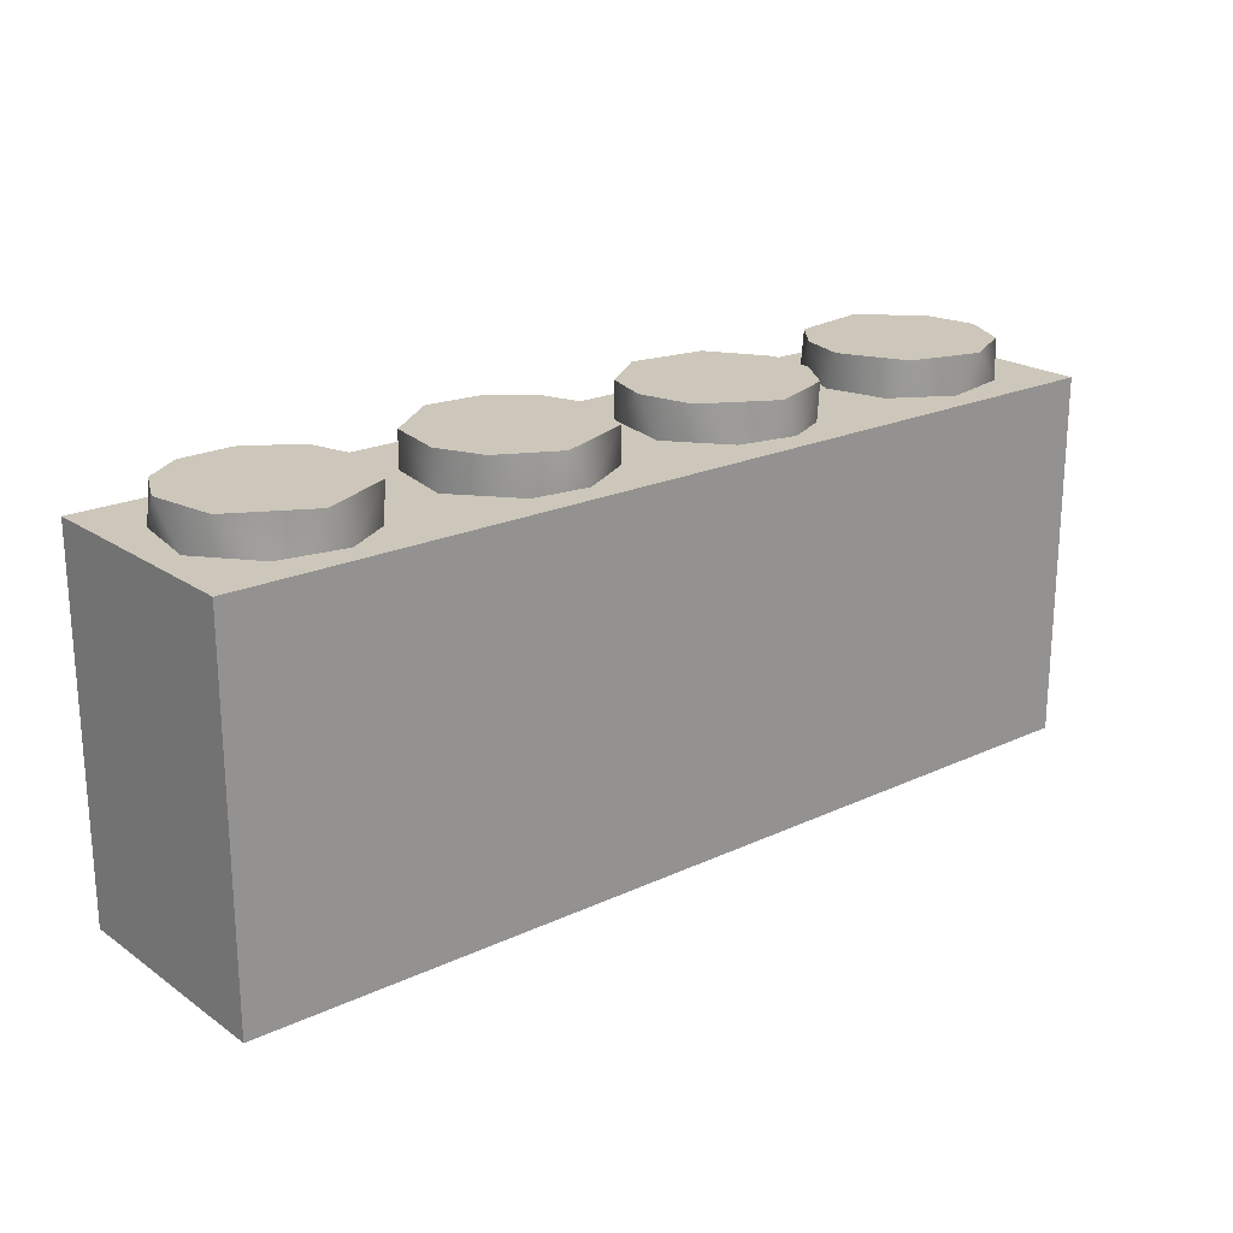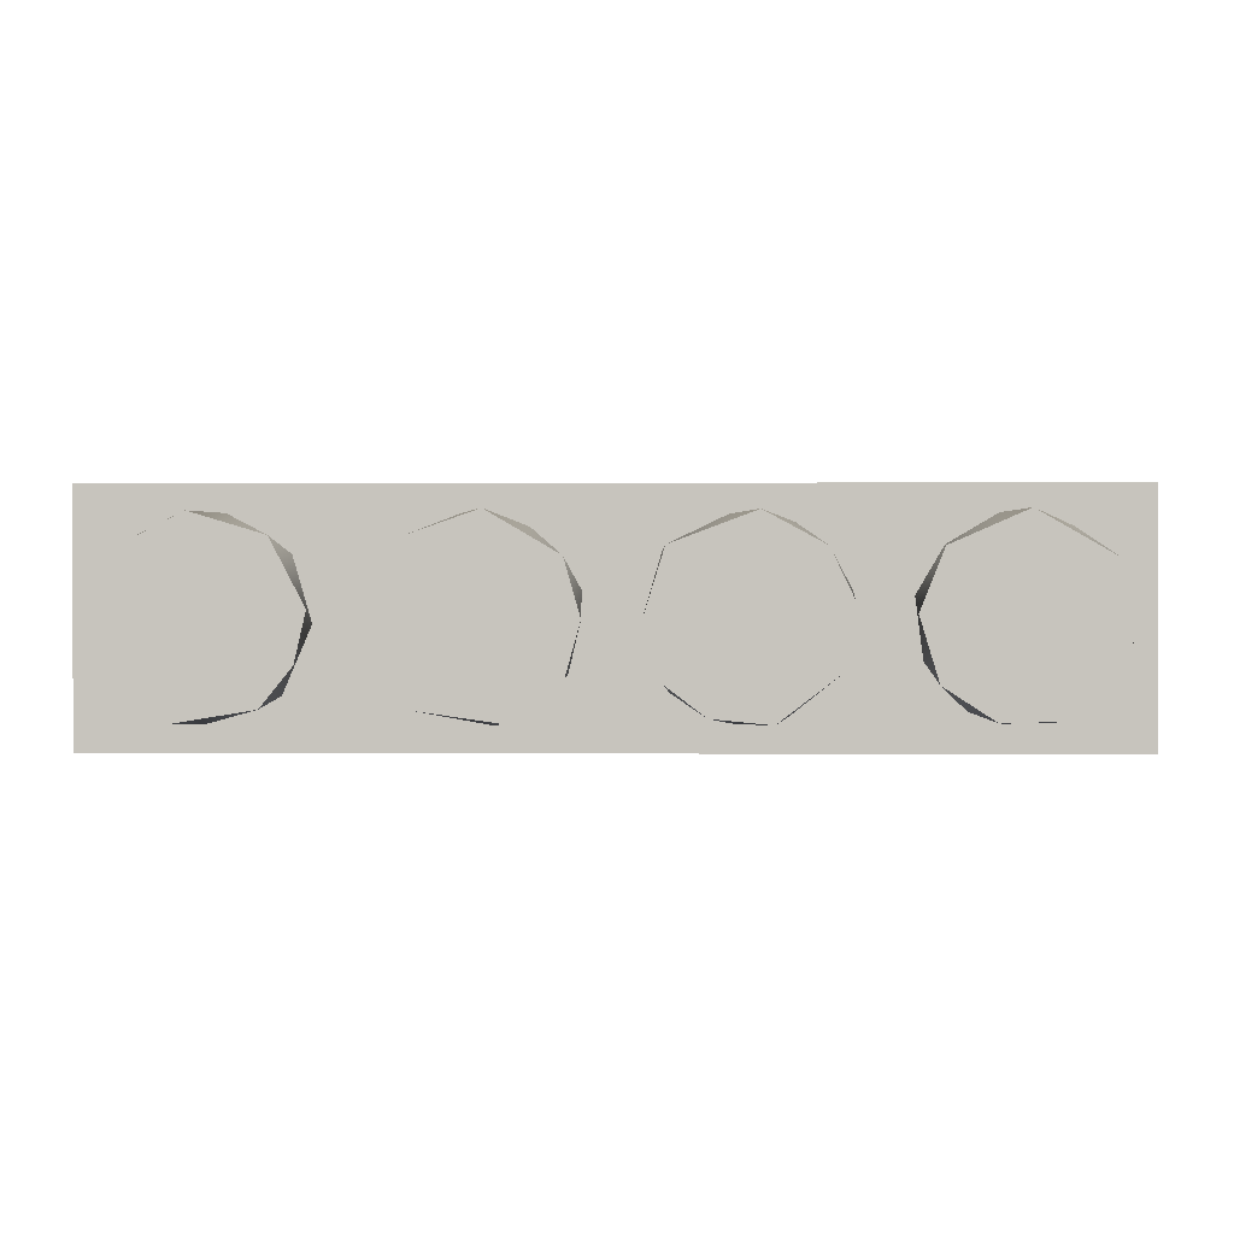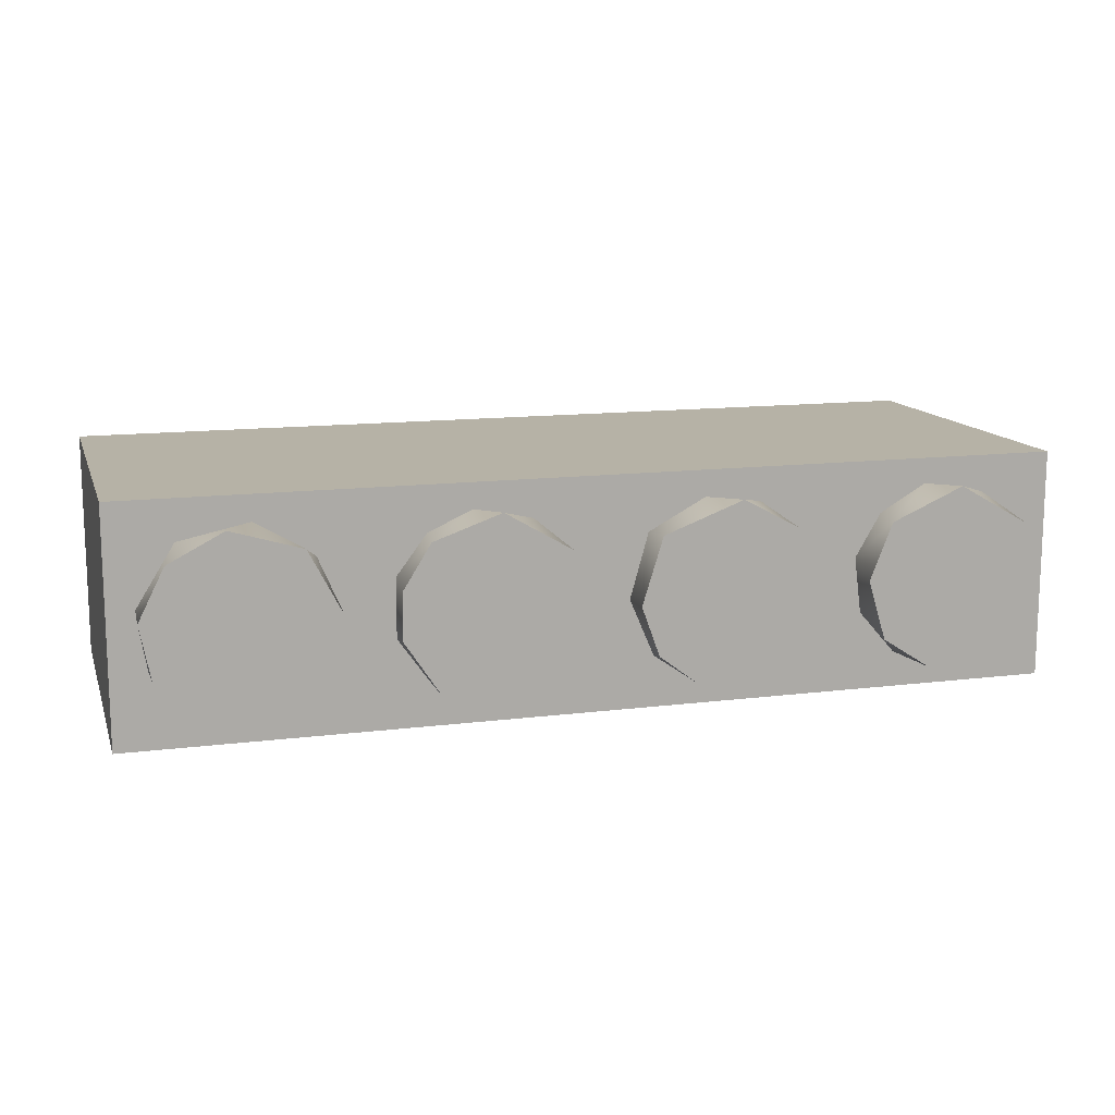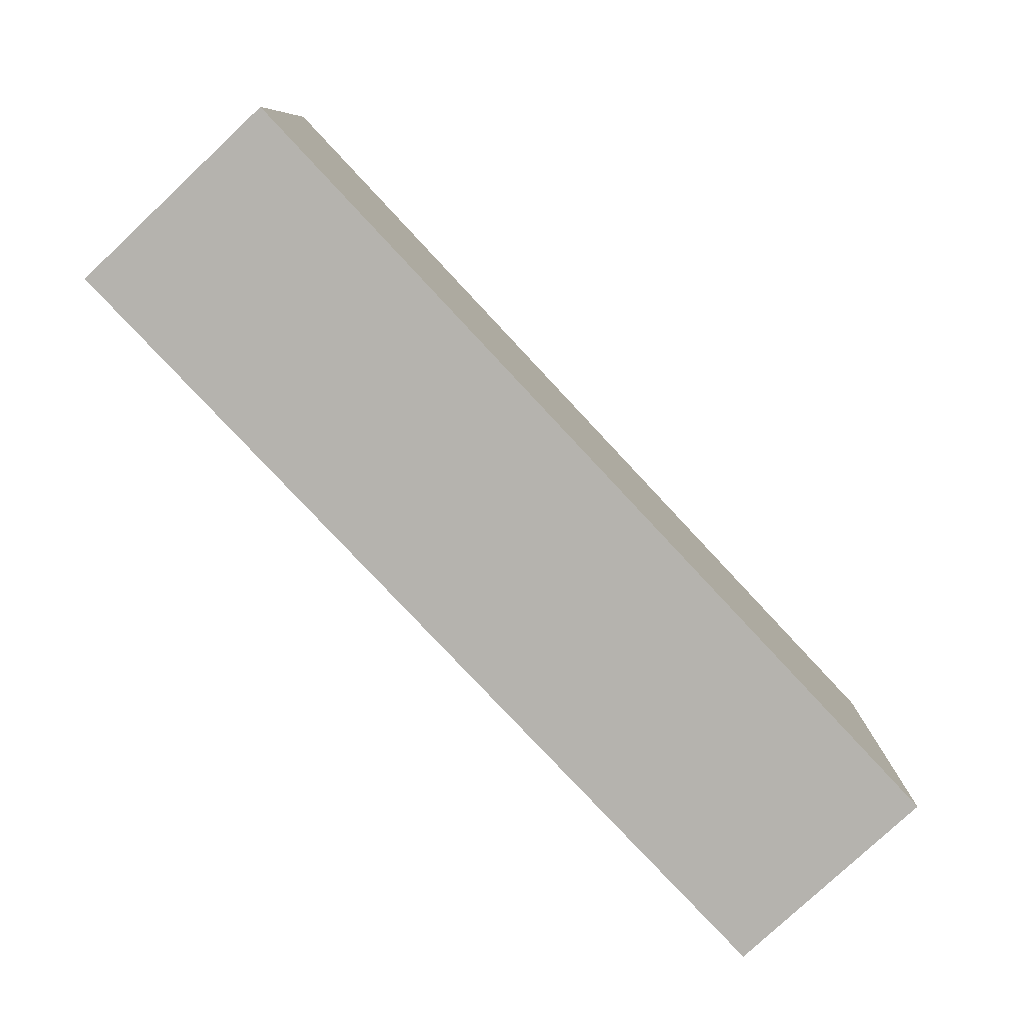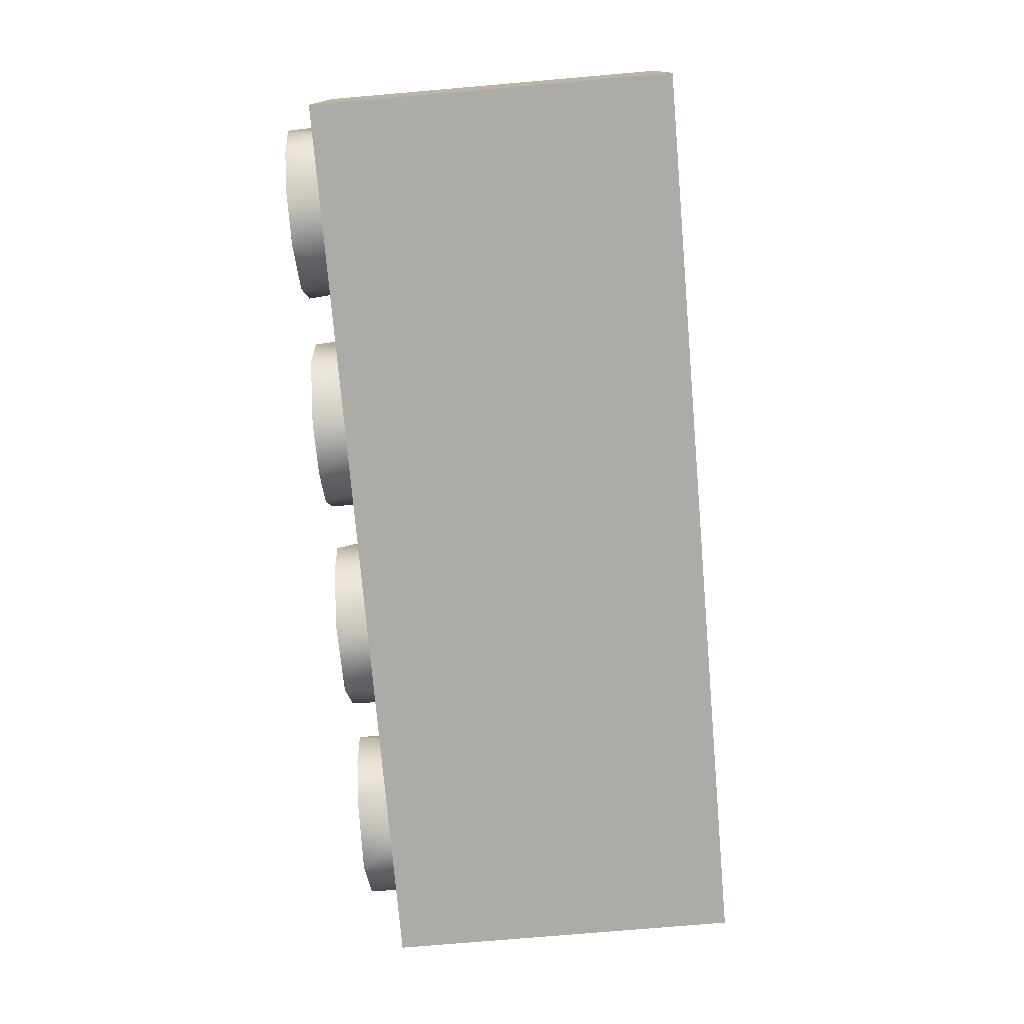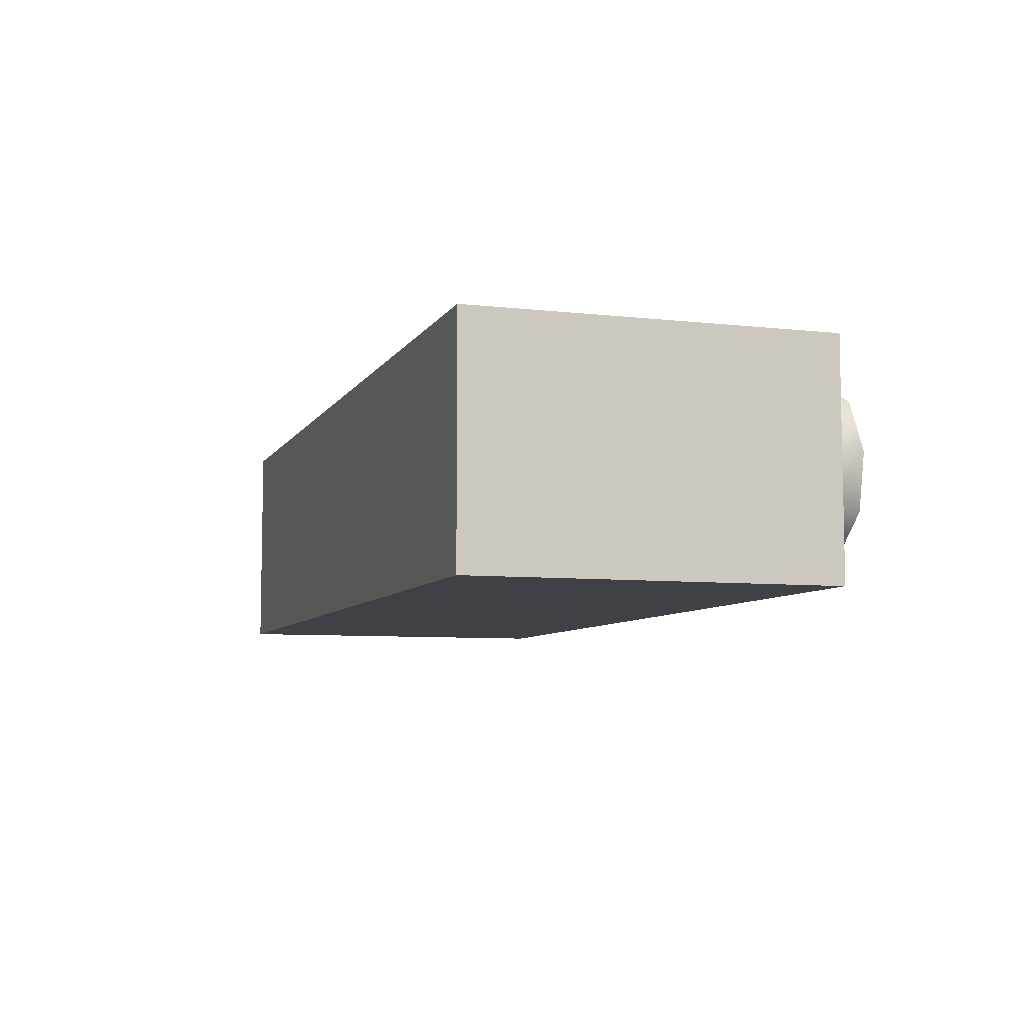
<metadata>
{"format":"obj","ext":"obj","renderer":"f3d","projection":"perspective","resolution":1024,"background":"white","views":[{"elev":21.1,"azim":-39.6,"up":"+Y"},{"elev":0.4,"azim":-178.5,"up":"+Z"},{"elev":13.0,"azim":163.9,"up":"+Z"},{"elev":-79.5,"azim":-46.9,"up":"+Y"},{"elev":-75.6,"azim":-85.1,"up":"+Z"},{"elev":-7.1,"azim":72.0,"up":"+Z"}]}
</metadata>
<code>
g Round Brick 1x1.319
v -1.3 0.436 0.3241
v -1.3 0.436 -0.3241
v 1.3 0.436 -0.3241
v 1.3 0.436 0.3241
v 1.3 -0.5809 0.3241
v 1.3 -0.5809 -0.3241
v -1.3 -0.5809 -0.3241
v -1.3 -0.5809 0.3241
v -1.3 0.436 -0.3241
v -1.3 -0.5809 -0.3241
v 1.3 -0.5809 -0.3241
v 1.3 0.436 -0.3241
v 1.3 0.436 0.3241
v 1.3 -0.5809 0.3241
v -1.3 -0.5809 0.3241
v -1.3 0.436 0.3241
v -1.3 0.436 0.3241
v -1.3 -0.5809 0.3241
v -1.3 -0.5809 -0.3241
v -1.3 0.436 -0.3241
v 1.3 0.436 -0.3241
v 1.3 -0.5809 -0.3241
v 1.3 -0.5809 0.3241
v 1.3 0.436 0.3241
v -0.5478 0.5377 -0.1258
v -0.3851 0.5377 -0.2504
v -0.2275 0.5377 -0.2352
v -0.1207 0.5377 -0.1538
v -0.0699 0.5377 -0.01399
v -0.5733 0.5377 0.04448
v -0.1284 0.5377 0.1741
v -0.5122 0.5377 0.1716
v -0.3521 0.5377 0.258
v -1.059 0.5377 -0.2402
v -0.9088 0.5377 -0.2453
v -0.7716 0.5377 -0.1564
v -1.168 0.5377 -0.164
v -1.227 0.5377 -0.04196
v -0.7207 0.5377 0.01143
v -1.191 0.5377 0.1436
v -0.7843 0.5377 0.1716
v -0.9876 0.5377 0.2606
v 0.8326 0.5377 -0.2148
v 1.051 0.5377 -0.2504
v 1.199 0.5377 -0.1208
v 0.7487 0.5377 -0.1106
v 1.229 0.5377 0.03431
v 0.7182 0.5377 0.0216
v 0.8097 0.5377 0.197
v 1.158 0.5377 0.1767
v 1.005 0.5377 0.2555
v 0.1081 0.5377 -0.1386
v 0.2555 0.5377 -0.2479
v 0.4665 0.5377 -0.2174
v 0.5707 0.5377 -0.05975
v 0.06992 0.5377 -0.001281
v 0.5682 0.5377 0.07244
v 0.1131 0.5377 0.1487
v 0.4919 0.5377 0.1945
v 0.3038 0.5377 0.2606
v 0.2809 0.436 -0.258
v 0.2555 0.5377 -0.2479
v 0.1081 0.5377 -0.1386
v 0.4665 0.5377 -0.2174
v 0.1055 0.436 -0.136
v 0.4792 0.436 -0.2021
v 0.06992 0.5377 -0.001281
v 0.5657 0.436 -0.08009
v 0.07246 0.436 0.06736
v 0.5707 0.5377 -0.05975
v 0.1131 0.5377 0.1487
v 0.197 0.436 0.2199
v 0.3038 0.5377 0.2606
v 0.3597 0.436 0.2529
v 0.5657 0.436 0.08515
v 0.5682 0.5377 0.07244
v 0.4919 0.5377 0.1945
v 0.4818 0.436 0.197
v -0.5733 0.5377 0.04448
v -0.5758 0.436 0.06736
v -0.5478 0.5377 -0.1258
v -0.5122 0.5377 0.1716
v -0.5428 0.436 -0.136
v -0.4385 0.436 0.2301
v -0.4258 0.436 -0.2326
v -0.3521 0.5377 0.258
v -0.3851 0.5377 -0.2504
v -0.2809 0.436 0.2504
v -0.2936 0.436 -0.253
v -0.1284 0.5377 0.1741
v -0.2275 0.5377 -0.2352
v -0.1207 0.436 0.164
v -0.1385 0.436 -0.1792
v -0.0699 0.5377 -0.01399
v -0.1207 0.5377 -0.1538
v -0.0699 0.436 -0.01908
v 1.201 0.436 -0.1182
v 1.199 0.5377 -0.1208
v 1.051 0.5377 -0.2504
v 1.229 0.5377 0.03431
v 1.11 0.436 -0.2148
v 1.227 0.436 0.04448
v 0.98 0.436 -0.2555
v 1.158 0.5377 0.1767
v 0.8326 0.5377 -0.2148
v 1.122 0.436 0.2123
v 0.7945 0.436 -0.1869
v 1.005 0.5377 0.2555
v 0.7487 0.5377 -0.1106
v 0.9292 0.436 0.2529
v 0.7207 0.436 -0.01399
v 0.8097 0.5377 0.197
v 0.7182 0.5377 0.0216
v 0.769 0.436 0.1538
v -1.041 0.436 -0.2504
v -1.059 0.5377 -0.2402
v -1.168 0.5377 -0.164
v -0.9088 0.5377 -0.2453
v -1.194 0.436 -0.136
v -0.8478 0.436 -0.2225
v -1.227 0.5377 -0.04196
v -0.7716 0.5377 -0.1564
v -1.227 0.436 0.06736
v -0.7436 0.436 -0.103
v -1.191 0.5377 0.1436
v -0.7207 0.5377 0.01143
v -1.102 0.436 0.2199
v -0.7233 0.436 0.05465
v -0.9876 0.5377 0.2606
v -0.9241 0.436 0.2529
v -0.7843 0.5377 0.1716
v -0.7944 0.436 0.1767
g Round Brick 1x1.319_0
f 3 2 1
f 4 3 1
f 7 6 5
f 8 7 5
f 11 10 9
f 12 11 9
f 15 14 13
f 16 15 13
f 19 18 17
f 20 19 17
f 23 22 21
f 24 23 21
f 27 26 25
f 25 28 27
f 25 29 28
f 25 30 29
f 30 31 29
f 30 32 31
f 32 33 31
f 36 35 34
f 34 37 36
f 37 38 36
f 38 39 36
f 38 40 39
f 40 41 39
f 40 42 41
f 45 44 43
f 43 46 45
f 46 47 45
f 46 48 47
f 48 49 47
f 49 50 47
f 49 51 50
f 54 53 52
f 52 55 54
f 52 56 55
f 56 57 55
f 56 58 57
f 58 59 57
f 58 60 59
f 63 62 61
f 64 61 62
f 65 63 61
f 66 61 64
f 67 63 65
f 68 66 64
f 69 67 65
f 70 68 64
f 67 69 71
f 69 72 71
f 71 72 73
f 72 74 73
f 75 68 70
f 76 75 70
f 73 74 77
f 77 75 76
f 74 78 77
f 78 75 77
f 81 80 79
f 79 80 82
f 83 80 81
f 80 84 82
f 83 81 85
f 82 84 86
f 81 87 85
f 84 88 86
f 89 85 87
f 86 88 90
f 91 89 87
f 88 92 90
f 93 89 91
f 94 90 92
f 95 93 91
f 96 94 92
f 93 95 96
f 95 94 96
f 99 98 97
f 100 97 98
f 101 99 97
f 102 97 100
f 101 103 99
f 104 102 100
f 99 103 105
f 106 102 104
f 103 107 105
f 108 106 104
f 105 107 109
f 110 106 108
f 107 111 109
f 112 110 108
f 109 111 113
f 114 110 112
f 111 114 113
f 113 114 112
f 117 116 115
f 118 115 116
f 119 117 115
f 120 115 118
f 117 119 121
f 122 120 118
f 119 123 121
f 124 120 122
f 121 123 125
f 126 124 122
f 123 127 125
f 128 124 126
f 125 127 129
f 127 130 129
f 131 128 126
f 129 130 131
f 132 128 131
f 130 132 131

</code>
